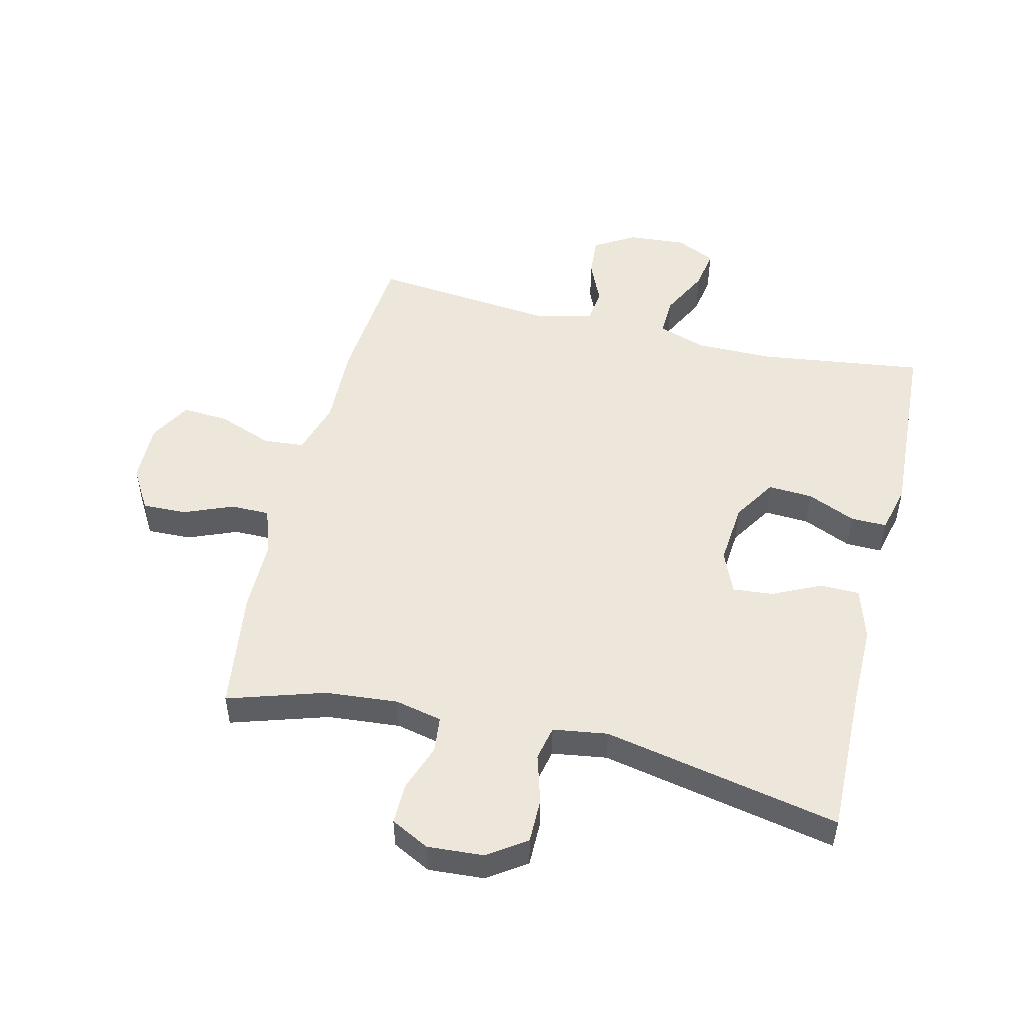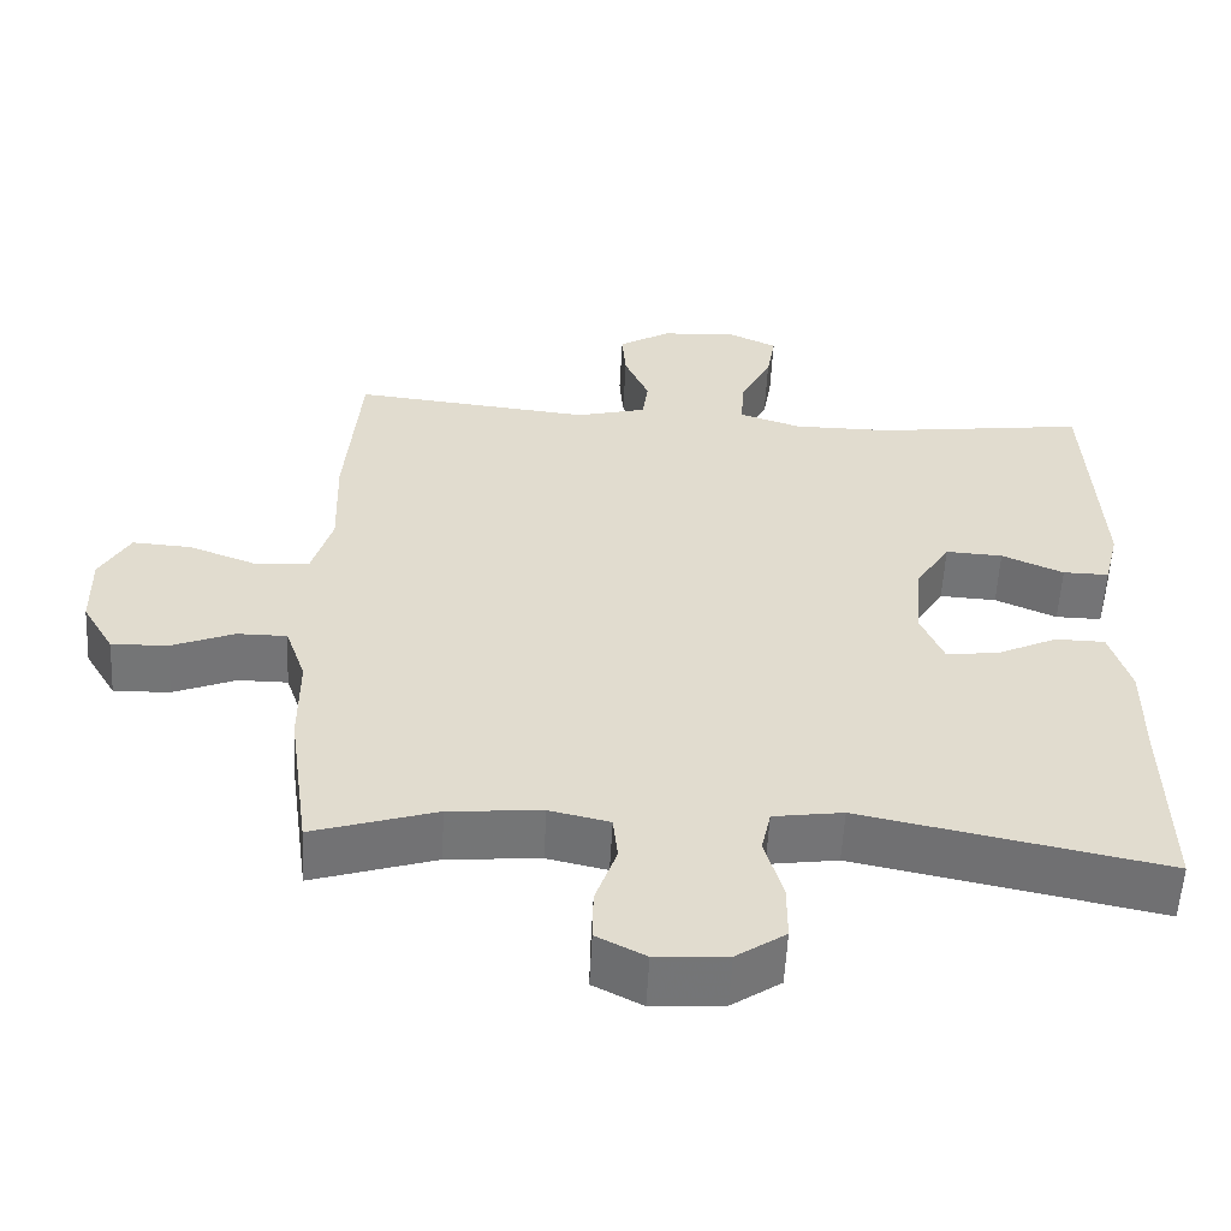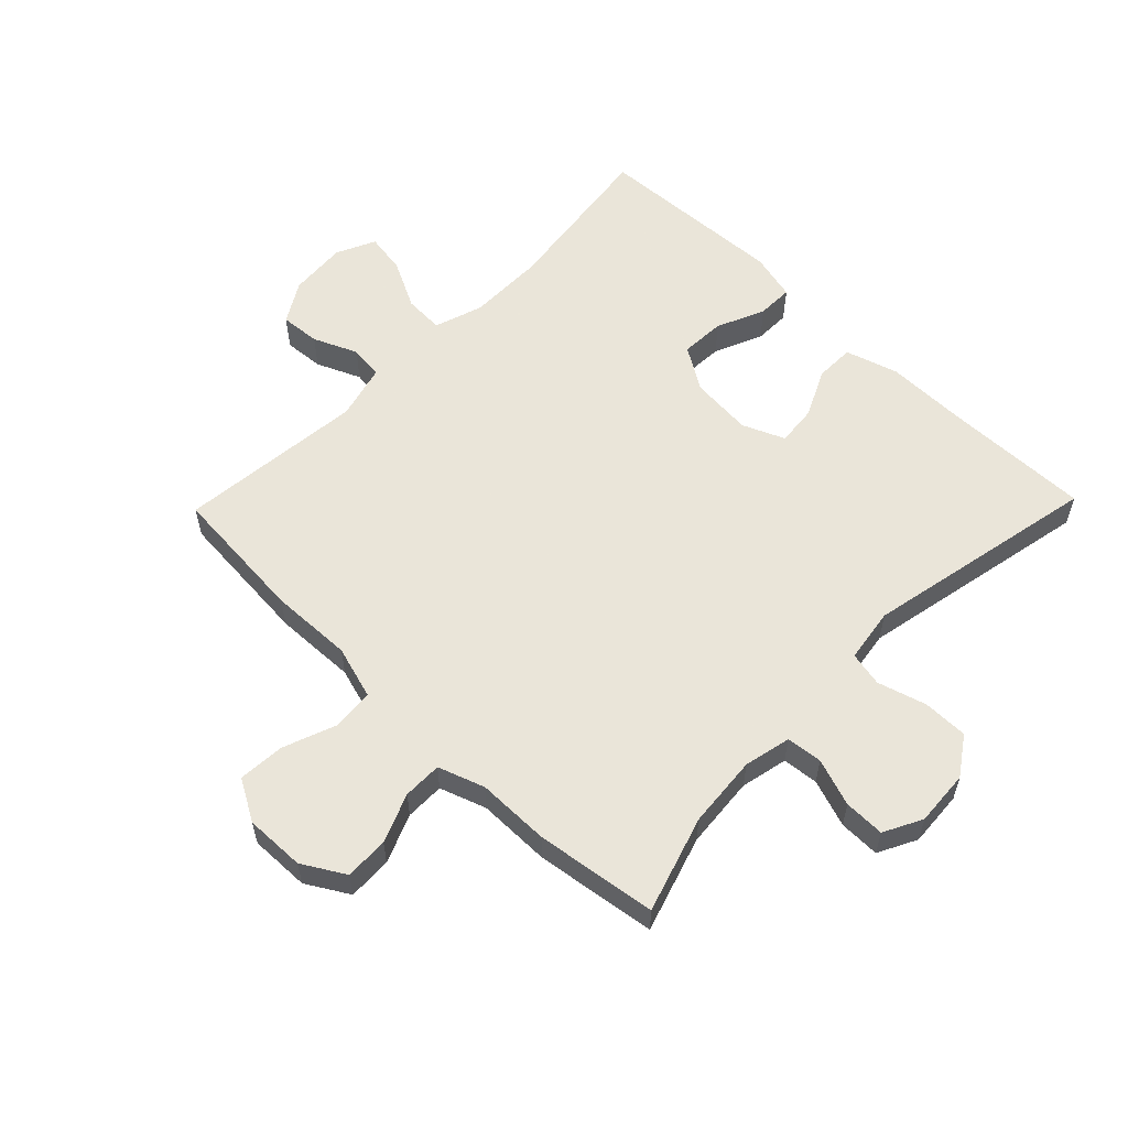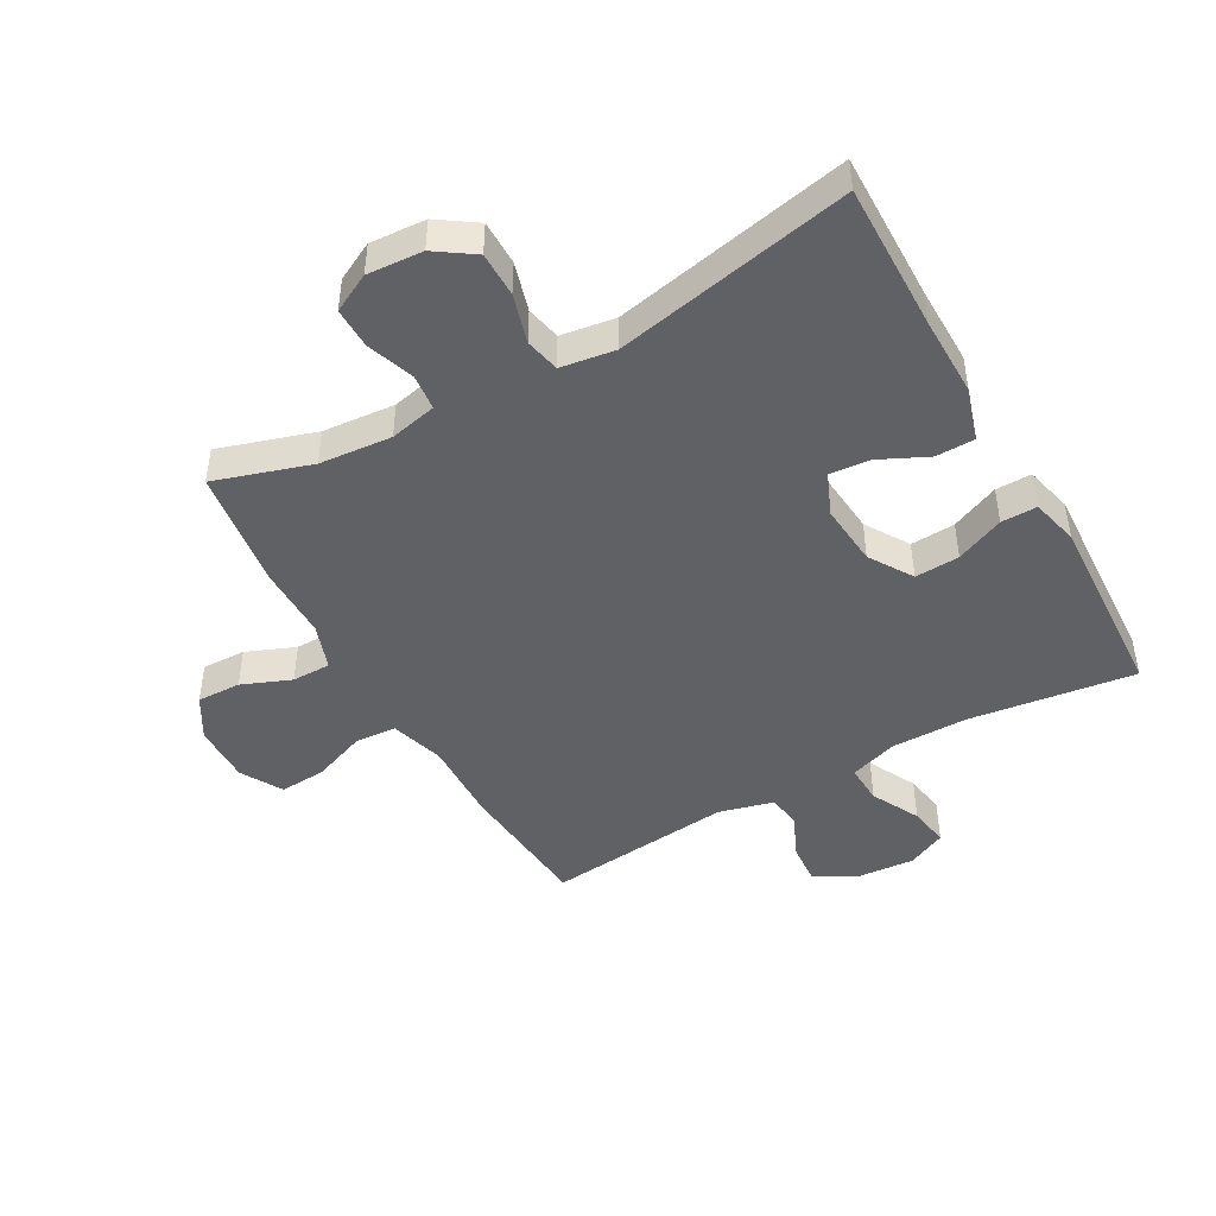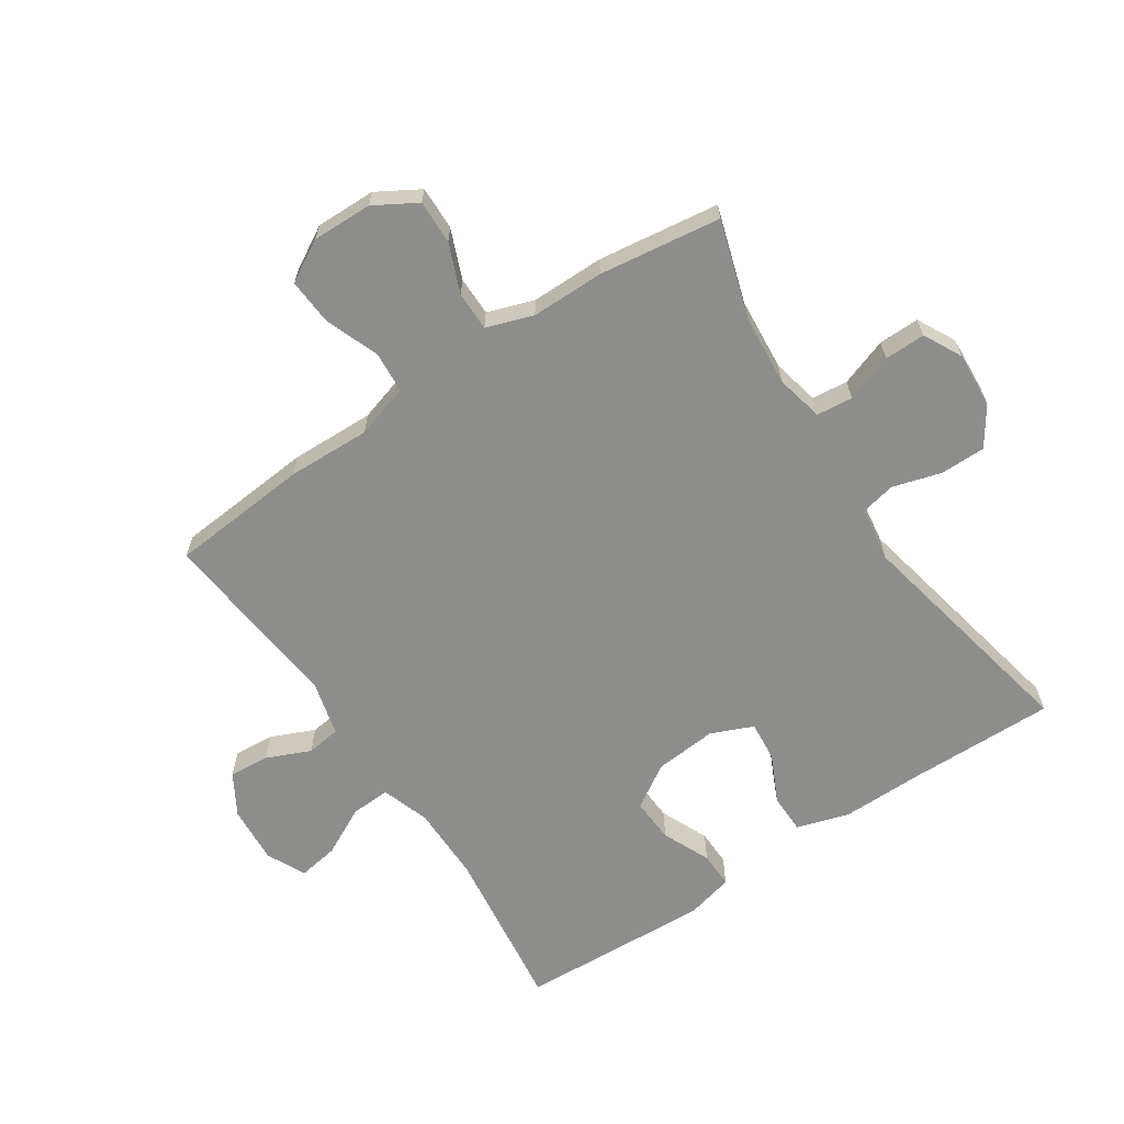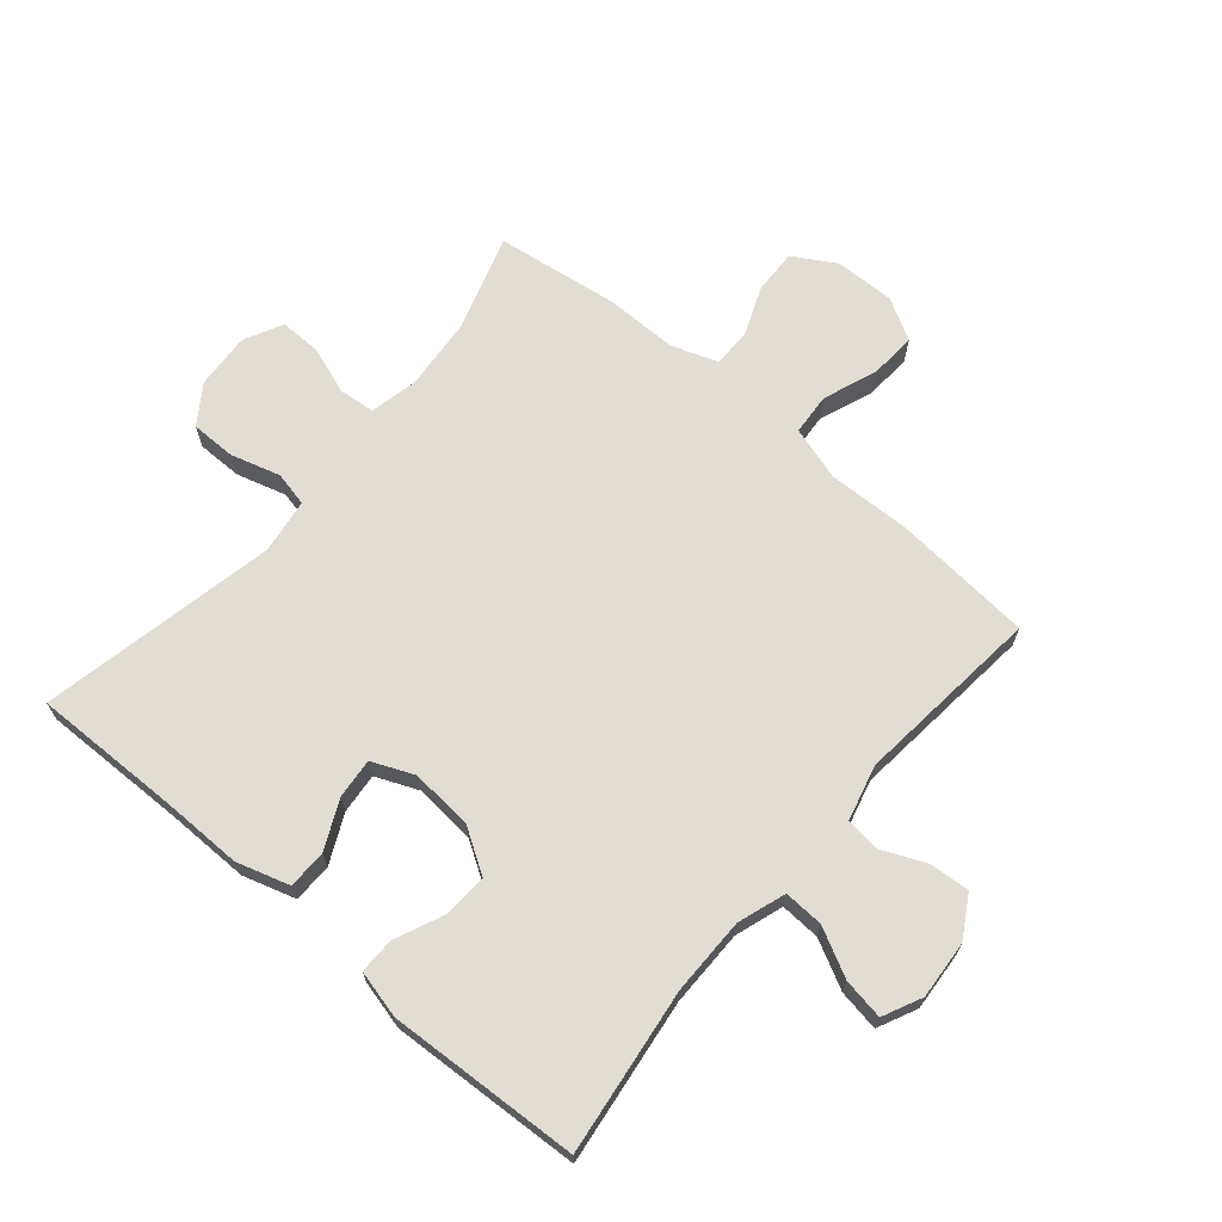
<metadata>
{"format":"obj","ext":"obj","renderer":"f3d","projection":"perspective","resolution":1024,"background":"white","views":[{"elev":50.4,"azim":-166.5,"up":"+Y"},{"elev":-56.3,"azim":177.0,"up":"+Z"},{"elev":57.7,"azim":134.1,"up":"+Y"},{"elev":-45.9,"azim":-150.7,"up":"+Y"},{"elev":-64.4,"azim":123.7,"up":"+Y"},{"elev":68.1,"azim":-49.7,"up":"+Y"}]}
</metadata>
<code>
v -0.5 0.07 0.5
v -0.233 0.07 0.465
v -0.109 0.07 0.465
v -0.031 0.07 0.491
v -0.034 0.07 0.555
v -0.074 0.07 0.633
v -0.085 0.07 0.699
v -0.022 0.07 0.729
v 0.072 0.07 0.722
v 0.138 0.07 0.683
v 0.133 0.07 0.618
v 0.102 0.07 0.547
v 0.109 0.07 0.492
v 0.198 0.07 0.469
v 0.5 0.07 0.5
v 0.519 0.07 0.275
v 0.515 0.07 0.141
v 0.541 0.07 0.054
v 0.608 0.07 0.049
v 0.695 0.07 0.082
v 0.77 0.07 0.087
v 0.808 0.07 0.02
v 0.806 0.07 -0.077
v 0.766 0.07 -0.145
v 0.695 0.07 -0.143
v 0.616 0.07 -0.111
v 0.553 0.07 -0.111
v 0.527 0.07 -0.186
v 0.527 0.07 -0.304
v 0.5 0.07 -0.5
v 0.344 0.07 -0.451
v 0.227 0.07 -0.441
v 0.151 0.07 -0.458
v 0.145 0.07 -0.516
v 0.172 0.07 -0.593
v 0.173 0.07 -0.659
v 0.111 0.07 -0.691
v 0.021 0.07 -0.685
v -0.041 0.07 -0.643
v -0.041 0.07 -0.57
v -0.018 0.07 -0.491
v -0.03 0.07 -0.435
v -0.118 0.07 -0.422
v -0.5 0.07 -0.5
v -0.496 0.07 -0.262
v -0.497 0.07 -0.13
v -0.471 0.07 -0.045
v -0.408 0.07 -0.044
v -0.33 0.07 -0.081
v -0.265 0.07 -0.087
v -0.236 0.07 -0.019
v -0.245 0.07 0.082
v -0.289 0.07 0.152
v -0.361 0.07 0.148
v -0.439 0.07 0.114
v -0.497 0.07 0.113
v -0.516 0.07 0.19
v -0.5 0 0.5
v -0.233 0 0.465
v -0.109 0 0.465
v -0.031 0 0.491
v -0.034 0 0.555
v -0.074 0 0.633
v -0.085 0 0.699
v -0.022 0 0.729
v 0.072 0 0.722
v 0.138 0 0.683
v 0.133 0 0.618
v 0.102 0 0.547
v 0.109 0 0.492
v 0.198 0 0.469
v 0.5 0 0.5
v 0.519 0 0.275
v 0.515 0 0.141
v 0.541 0 0.054
v 0.608 0 0.049
v 0.695 0 0.082
v 0.77 0 0.087
v 0.808 0 0.02
v 0.806 0 -0.077
v 0.766 0 -0.145
v 0.695 0 -0.143
v 0.616 0 -0.111
v 0.553 0 -0.111
v 0.527 0 -0.186
v 0.527 0 -0.304
v 0.5 0 -0.5
v 0.344 0 -0.451
v 0.227 0 -0.441
v 0.151 0 -0.458
v 0.145 0 -0.516
v 0.172 0 -0.593
v 0.173 0 -0.659
v 0.111 0 -0.691
v 0.021 0 -0.685
v -0.041 0 -0.643
v -0.041 0 -0.57
v -0.018 0 -0.491
v -0.03 0 -0.435
v -0.118 0 -0.422
v -0.5 0 -0.5
v -0.496 0 -0.262
v -0.497 0 -0.13
v -0.471 0 -0.045
v -0.408 0 -0.044
v -0.33 0 -0.081
v -0.265 0 -0.087
v -0.236 0 -0.019
v -0.245 0 0.082
v -0.289 0 0.152
v -0.361 0 0.148
v -0.439 0 0.114
v -0.497 0 0.113
v -0.516 0 0.19
f 54 55 56 57
f 53 54 57 1
f 52 53 1 2
f 51 52 2 3
f 46 47 48 49
f 45 46 49 50
f 43 44 45 50
f 42 43 50 51
f 38 39 40 41
f 36 37 38 41
f 34 35 36 41
f 33 34 41 42
f 32 33 42 51
f 28 29 30 31
f 27 28 31 32
f 23 24 25 26
f 23 26 27
f 22 23 27
f 19 20 21 22
f 18 19 22 27
f 17 18 27 32
f 14 15 16 17
f 13 14 17 32
f 9 10 11 12
f 5 6 7 8
f 4 5 8 9
f 32 51 3 4
f 12 13 32
f 4 9 12 32
f 114 113 112 111
f 58 114 111 110
f 59 58 110 109
f 60 59 109 108
f 106 105 104 103
f 107 106 103 102
f 107 102 101 100
f 108 107 100 99
f 98 97 96 95
f 98 95 94 93
f 98 93 92 91
f 99 98 91 90
f 108 99 90 89
f 88 87 86 85
f 89 88 85 84
f 83 82 81 80
f 84 83 80
f 84 80 79
f 79 78 77 76
f 84 79 76 75
f 89 84 75 74
f 74 73 72 71
f 89 74 71 70
f 69 68 67 66
f 65 64 63 62
f 66 65 62 61
f 61 60 108 89
f 89 70 69
f 89 69 66 61
f 1 58 59 2
f 2 59 60 3
f 3 60 61 4
f 4 61 62 5
f 5 62 63 6
f 6 63 64 7
f 7 64 65 8
f 8 65 66 9
f 9 66 67 10
f 10 67 68 11
f 11 68 69 12
f 12 69 70 13
f 13 70 71 14
f 14 71 72 15
f 15 72 73 16
f 16 73 74 17
f 17 74 75 18
f 18 75 76 19
f 19 76 77 20
f 20 77 78 21
f 21 78 79 22
f 22 79 80 23
f 23 80 81 24
f 24 81 82 25
f 25 82 83 26
f 26 83 84 27
f 27 84 85 28
f 28 85 86 29
f 29 86 87 30
f 30 87 88 31
f 31 88 89 32
f 32 89 90 33
f 33 90 91 34
f 34 91 92 35
f 35 92 93 36
f 36 93 94 37
f 37 94 95 38
f 38 95 96 39
f 39 96 97 40
f 40 97 98 41
f 41 98 99 42
f 42 99 100 43
f 43 100 101 44
f 44 101 102 45
f 45 102 103 46
f 46 103 104 47
f 47 104 105 48
f 48 105 106 49
f 49 106 107 50
f 50 107 108 51
f 51 108 109 52
f 52 109 110 53
f 53 110 111 54
f 54 111 112 55
f 55 112 113 56
f 56 113 114 57
f 57 114 58 1

</code>
